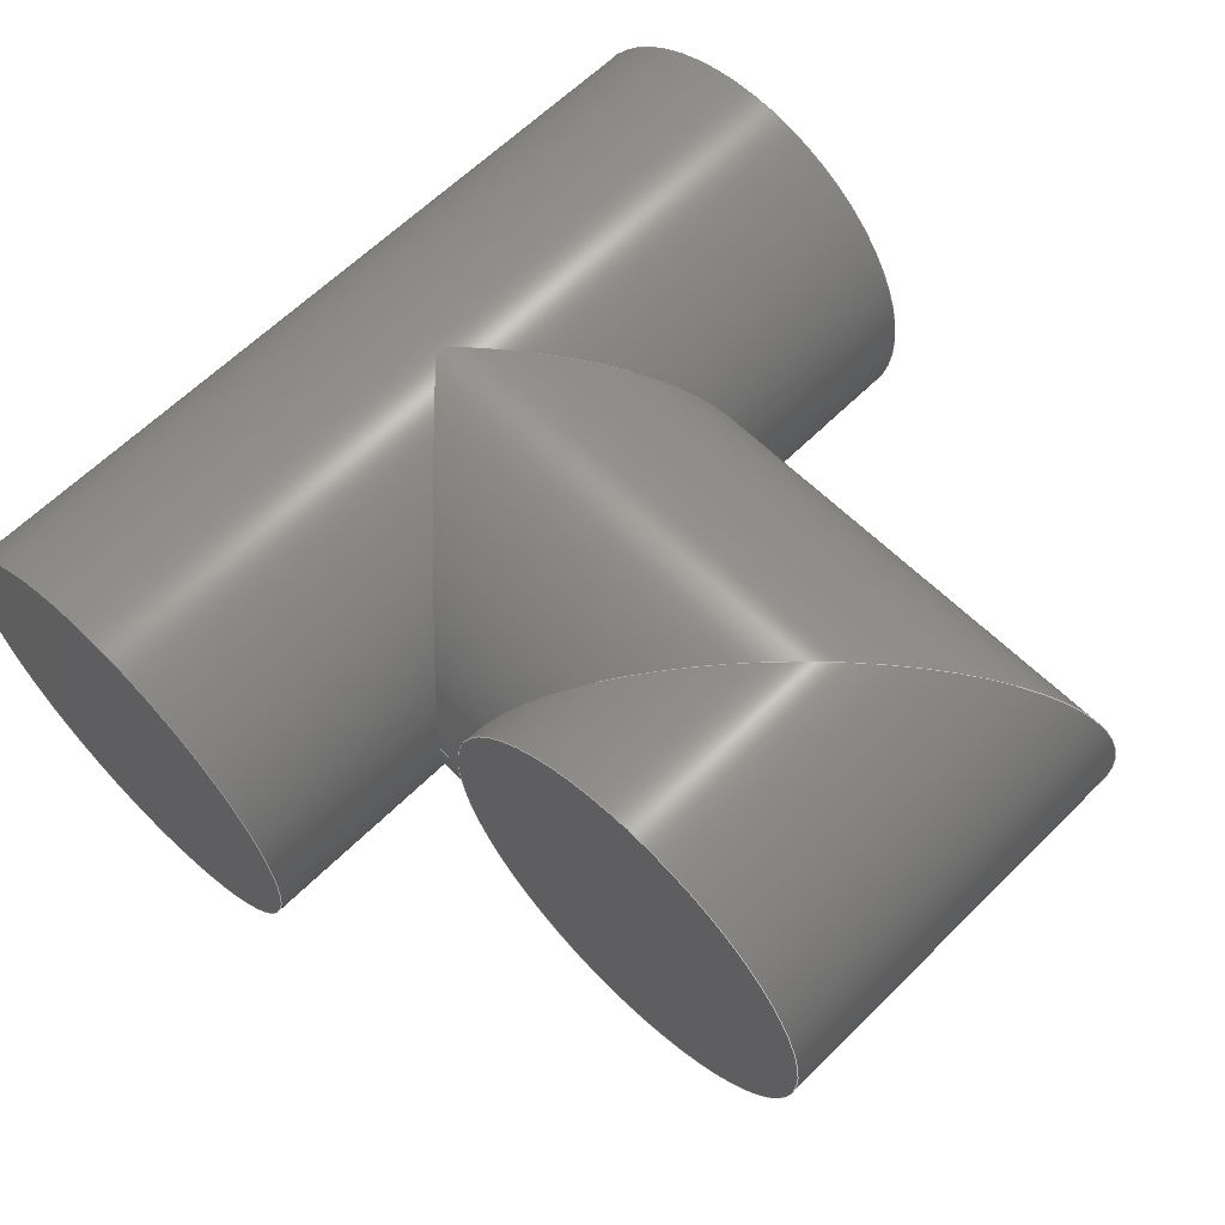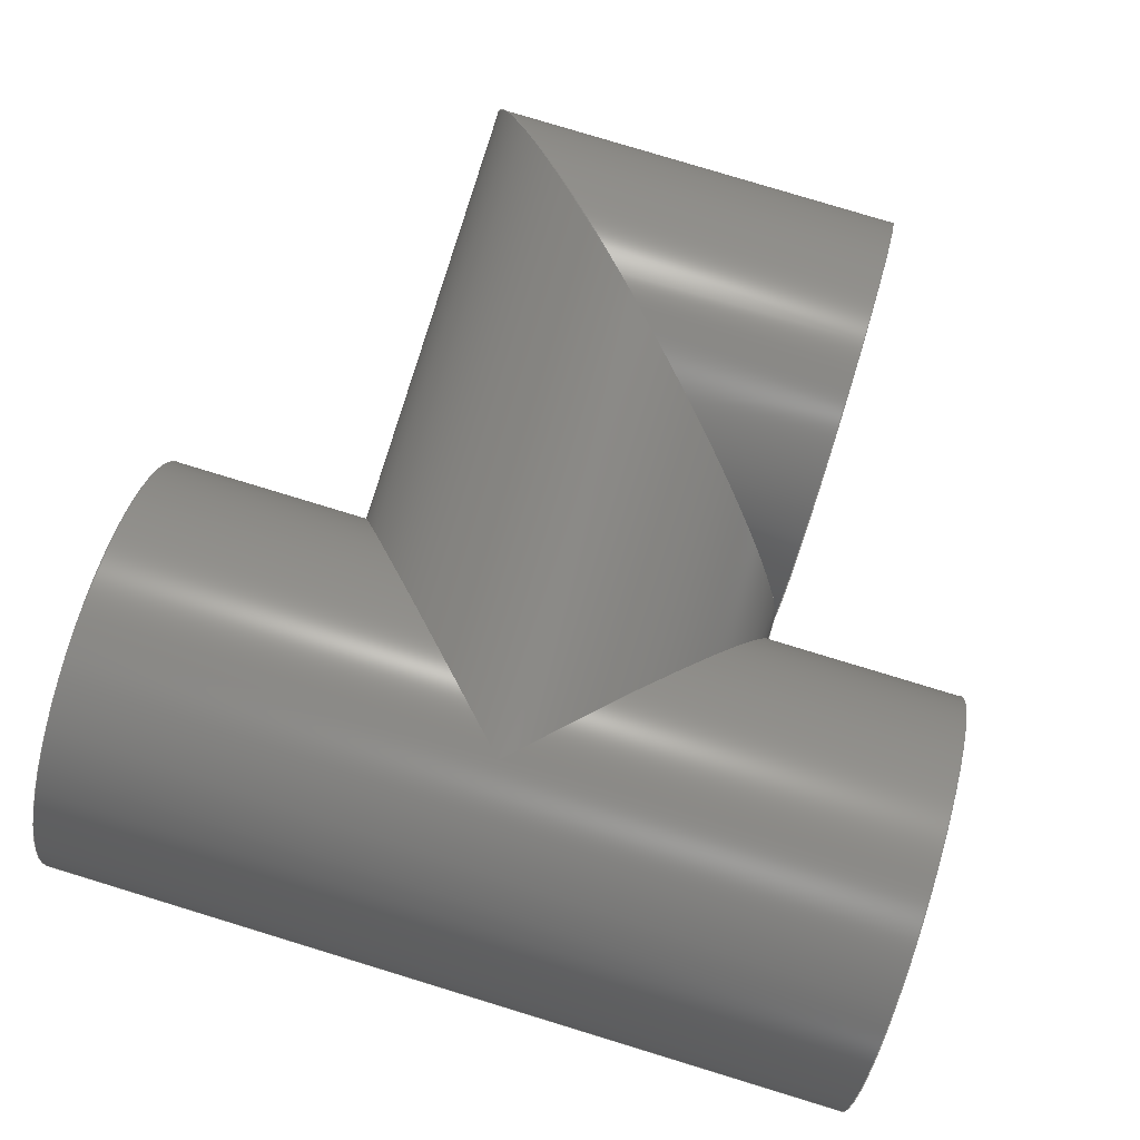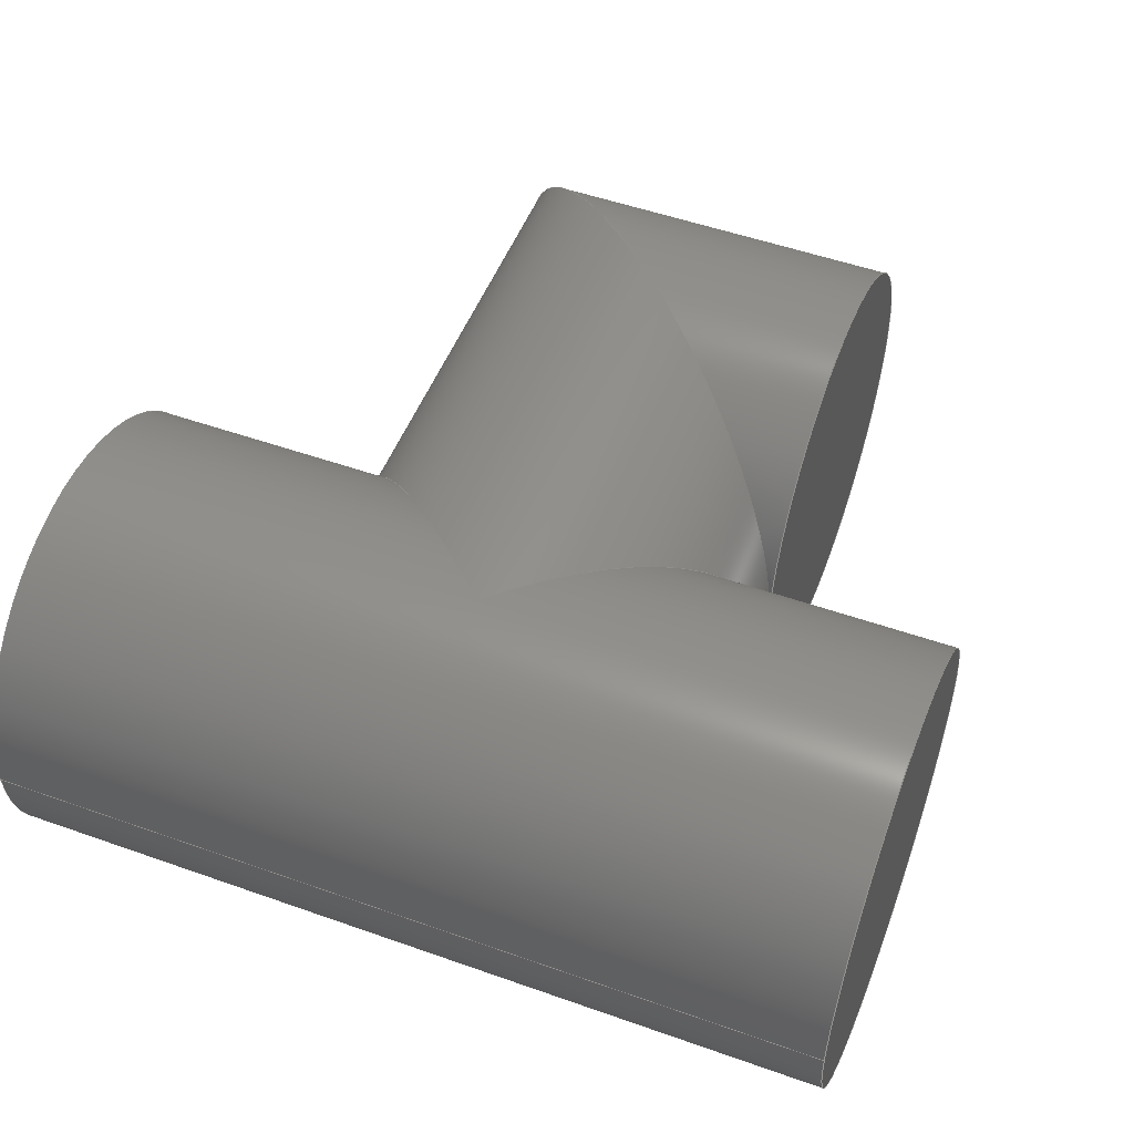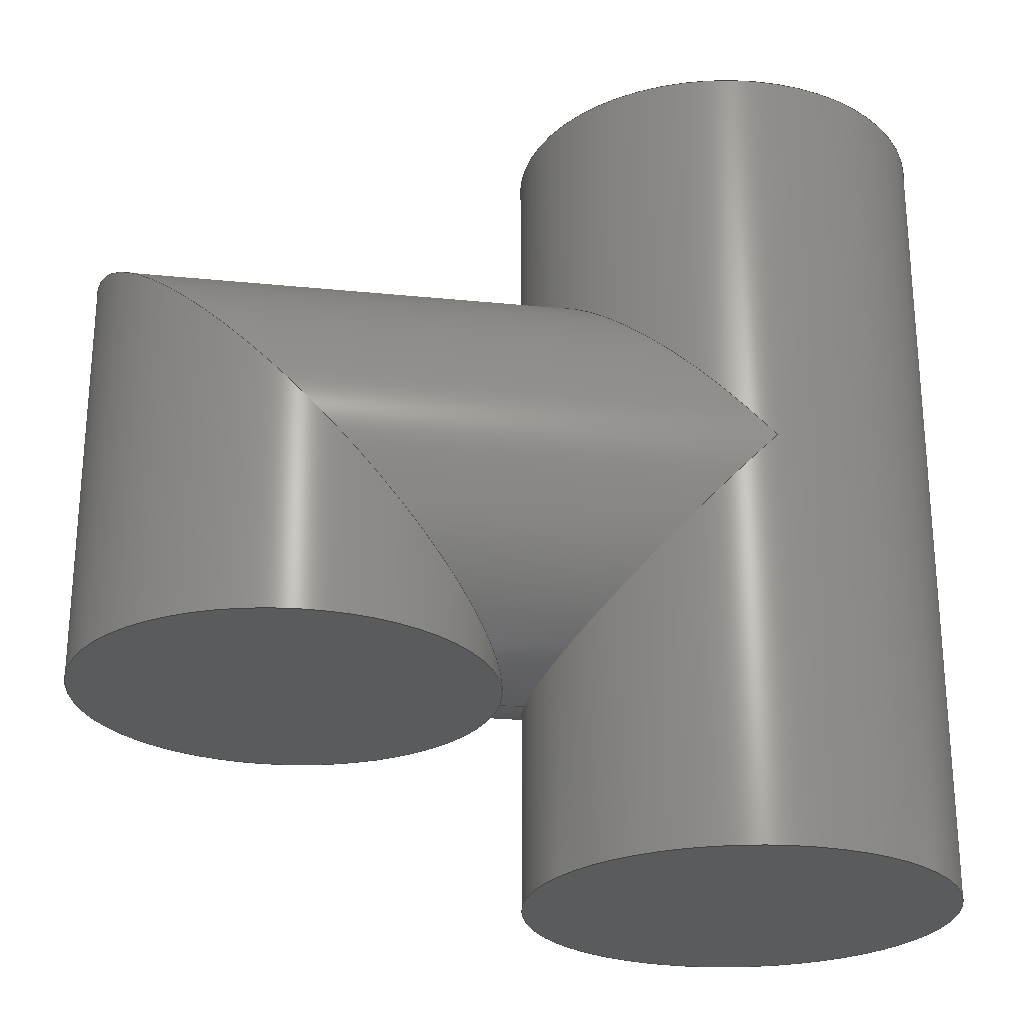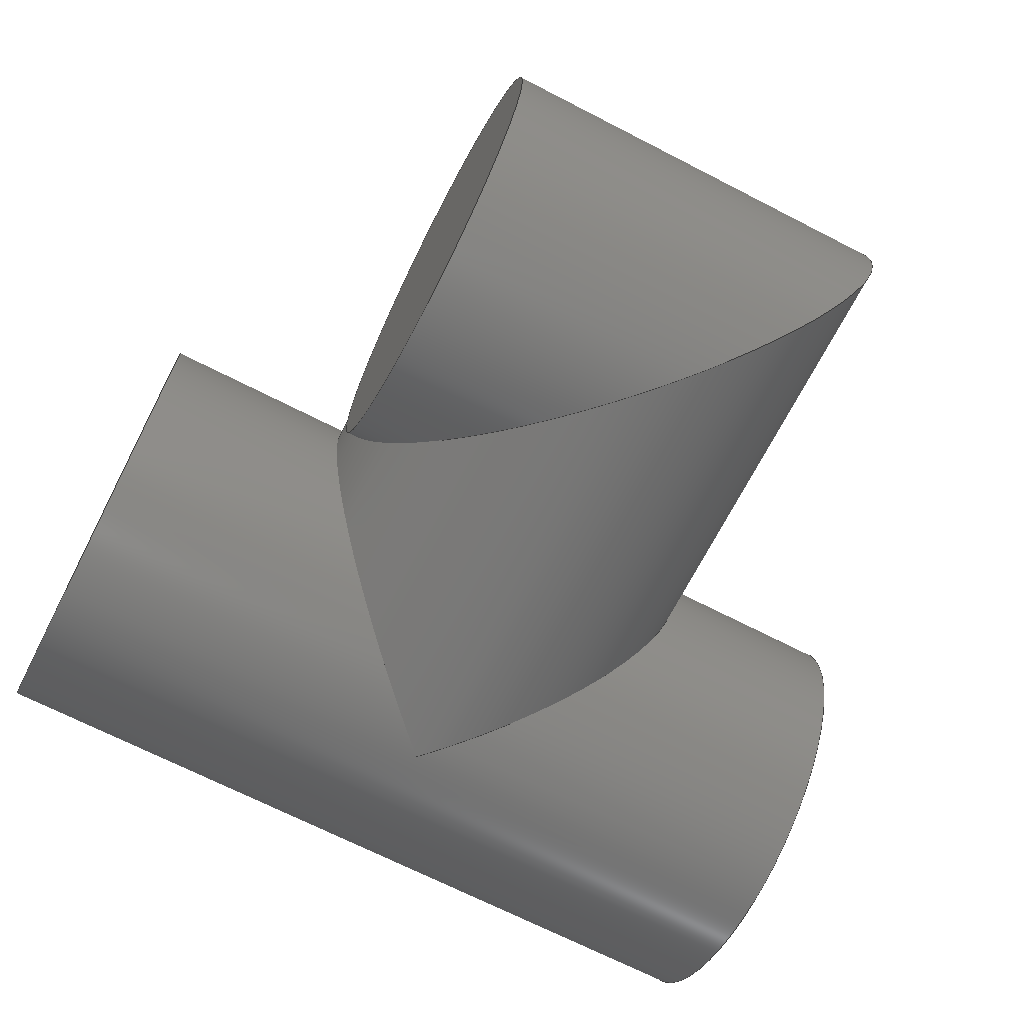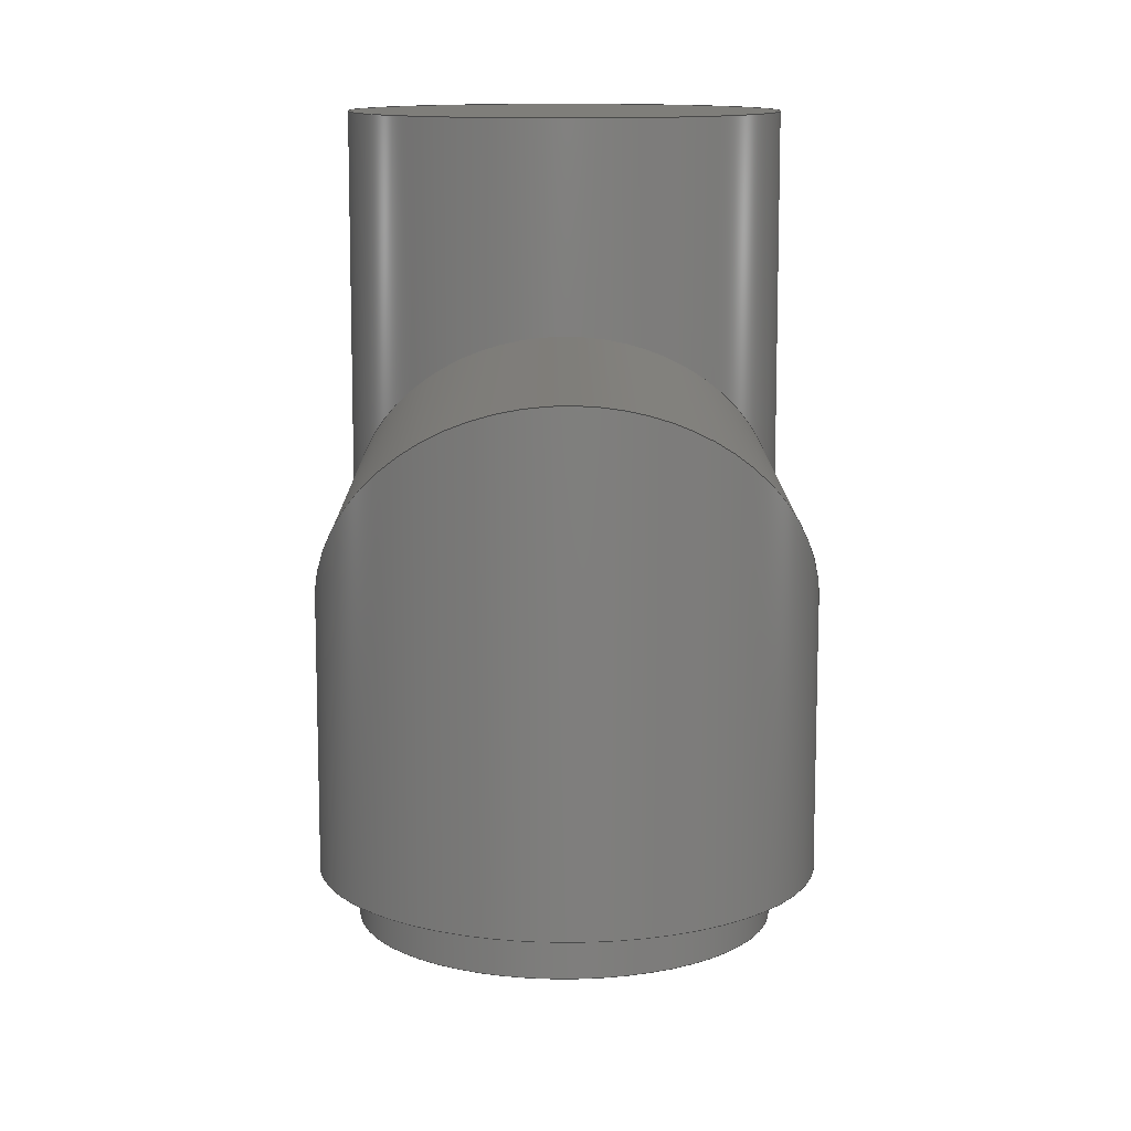
<metadata>
{"format":"step","ext":"stp","renderer":"f3d","projection":"perspective","resolution":1024,"background":"white","views":[{"elev":62.3,"azim":44.9,"up":"+Z"},{"elev":79.9,"azim":-73.1,"up":"+Z"},{"elev":51.2,"azim":-68.9,"up":"+Z"},{"elev":-25.3,"azim":170.8,"up":"+Y"},{"elev":-69.1,"azim":62.8,"up":"+Z"},{"elev":11.6,"azim":89.7,"up":"+Y"}]}
</metadata>
<code>
ISO-10303-21;
DATA;
#1=MECHANICAL_DESIGN_GEOMETRIC_PRESENTATION_REPRESENTATION('',(#4),#178);
#2=SHAPE_REPRESENTATION_RELATIONSHIP('SRR','None',#185,#3);
#3=ADVANCED_BREP_SHAPE_REPRESENTATION('',(#5),#177);
#4=STYLED_ITEM('',(#194),#5);
#5=MANIFOLD_SOLID_BREP('Body1',#86);
#6=FACE_BOUND('',#23,.T.);
#7=PLANE('',#109);
#8=PLANE('',#113);
#9=PLANE('',#114);
#10=CIRCLE('',#108,3);
#11=CIRCLE('',#111,3);
#12=CIRCLE('',#112,3);
#13=FACE_OUTER_BOUND('',#19,.T.);
#14=FACE_OUTER_BOUND('',#20,.T.);
#15=FACE_OUTER_BOUND('',#21,.T.);
#16=FACE_OUTER_BOUND('',#22,.T.);
#17=FACE_OUTER_BOUND('',#24,.T.);
#18=FACE_OUTER_BOUND('',#25,.T.);
#19=EDGE_LOOP('',(#55,#56,#57,#58,#59,#60,#61,#62));
#20=EDGE_LOOP('',(#63,#64,#65,#66));
#21=EDGE_LOOP('',(#67));
#22=EDGE_LOOP('',(#68,#69,#70,#71));
#23=EDGE_LOOP('',(#72,#73,#74));
#24=EDGE_LOOP('',(#75));
#25=EDGE_LOOP('',(#76));
#26=LINE('',#157,#28);
#27=LINE('',#171,#29);
#28=VECTOR('',#123,3);
#29=VECTOR('',#142,3);
#30=ELLIPSE('',#101,4.243,3);
#31=ELLIPSE('',#102,4.243,3);
#32=ELLIPSE('',#103,4.243,3);
#33=ELLIPSE('',#104,4.243,3);
#34=ELLIPSE('',#105,4.243,3);
#35=ELLIPSE('',#106,4.243,3);
#36=VERTEX_POINT('',#151);
#37=VERTEX_POINT('',#152);
#38=VERTEX_POINT('',#154);
#39=VERTEX_POINT('',#156);
#40=VERTEX_POINT('',#158);
#41=VERTEX_POINT('',#160);
#42=VERTEX_POINT('',#168);
#43=VERTEX_POINT('',#170);
#44=EDGE_CURVE('',#36,#37,#30,.T.);
#45=EDGE_CURVE('',#38,#36,#31,.T.);
#46=EDGE_CURVE('',#38,#39,#26,.T.);
#47=EDGE_CURVE('',#40,#39,#32,.T.);
#48=EDGE_CURVE('',#41,#40,#33,.T.);
#49=EDGE_CURVE('',#39,#41,#34,.T.);
#50=EDGE_CURVE('',#37,#38,#35,.T.);
#51=EDGE_CURVE('',#39,#39,#10,.T.);
#52=EDGE_CURVE('',#42,#42,#11,.T.);
#53=EDGE_CURVE('',#42,#43,#27,.T.);
#54=EDGE_CURVE('',#43,#43,#12,.T.);
#55=ORIENTED_EDGE('',*,*,#44,.F.);
#56=ORIENTED_EDGE('',*,*,#45,.F.);
#57=ORIENTED_EDGE('',*,*,#46,.T.);
#58=ORIENTED_EDGE('',*,*,#47,.F.);
#59=ORIENTED_EDGE('',*,*,#48,.F.);
#60=ORIENTED_EDGE('',*,*,#49,.F.);
#61=ORIENTED_EDGE('',*,*,#46,.F.);
#62=ORIENTED_EDGE('',*,*,#50,.F.);
#63=ORIENTED_EDGE('',*,*,#49,.T.);
#64=ORIENTED_EDGE('',*,*,#48,.T.);
#65=ORIENTED_EDGE('',*,*,#47,.T.);
#66=ORIENTED_EDGE('',*,*,#51,.F.);
#67=ORIENTED_EDGE('',*,*,#51,.T.);
#68=ORIENTED_EDGE('',*,*,#52,.F.);
#69=ORIENTED_EDGE('',*,*,#53,.T.);
#70=ORIENTED_EDGE('',*,*,#54,.T.);
#71=ORIENTED_EDGE('',*,*,#53,.F.);
#72=ORIENTED_EDGE('',*,*,#44,.T.);
#73=ORIENTED_EDGE('',*,*,#50,.T.);
#74=ORIENTED_EDGE('',*,*,#45,.T.);
#75=ORIENTED_EDGE('',*,*,#52,.T.);
#76=ORIENTED_EDGE('',*,*,#54,.F.);
#77=CYLINDRICAL_SURFACE('',#100,3);
#78=CYLINDRICAL_SURFACE('',#107,3);
#79=CYLINDRICAL_SURFACE('',#110,3);
#80=ADVANCED_FACE('',(#13),#77,.T.);
#81=ADVANCED_FACE('',(#14),#78,.T.);
#82=ADVANCED_FACE('',(#15),#7,.T.);
#83=ADVANCED_FACE('',(#16,#6),#79,.T.);
#84=ADVANCED_FACE('',(#17),#8,.T.);
#85=ADVANCED_FACE('',(#18),#9,.F.);
#86=CLOSED_SHELL('',(#80,#81,#82,#83,#84,#85));
#87=DERIVED_UNIT_ELEMENT(#89,1);
#88=DERIVED_UNIT_ELEMENT(#180,3);
#89=(
MASS_UNIT()
NAMED_UNIT(*)
SI_UNIT(.KILO.,.GRAM.)
);
#90=DERIVED_UNIT((#87,#88));
#91=MEASURE_REPRESENTATION_ITEM('density measure',
POSITIVE_RATIO_MEASURE(7850),#90);
#92=PROPERTY_DEFINITION_REPRESENTATION(#97,#94);
#93=PROPERTY_DEFINITION_REPRESENTATION(#98,#95);
#94=REPRESENTATION('material name',(#96),#177);
#95=REPRESENTATION('density',(#91),#177);
#96=DESCRIPTIVE_REPRESENTATION_ITEM('Steel','Steel');
#97=PROPERTY_DEFINITION('material property','material name',#187);
#98=PROPERTY_DEFINITION('material property','density of part',#187);
#99=AXIS2_PLACEMENT_3D('placement',#149,#115,#116);
#100=AXIS2_PLACEMENT_3D('',#150,#117,#118);
#101=AXIS2_PLACEMENT_3D('',#153,#119,#120);
#102=AXIS2_PLACEMENT_3D('',#155,#121,#122);
#103=AXIS2_PLACEMENT_3D('',#159,#124,#125);
#104=AXIS2_PLACEMENT_3D('',#161,#126,#127);
#105=AXIS2_PLACEMENT_3D('',#162,#128,#129);
#106=AXIS2_PLACEMENT_3D('',#163,#130,#131);
#107=AXIS2_PLACEMENT_3D('',#164,#132,#133);
#108=AXIS2_PLACEMENT_3D('',#165,#134,#135);
#109=AXIS2_PLACEMENT_3D('',#166,#136,#137);
#110=AXIS2_PLACEMENT_3D('',#167,#138,#139);
#111=AXIS2_PLACEMENT_3D('',#169,#140,#141);
#112=AXIS2_PLACEMENT_3D('',#172,#143,#144);
#113=AXIS2_PLACEMENT_3D('',#173,#145,#146);
#114=AXIS2_PLACEMENT_3D('',#174,#147,#148);
#115=DIRECTION('axis',(0,0,1));
#116=DIRECTION('refdir',(1,0,0));
#117=DIRECTION('center_axis',(-1,-9.791e-16,0));
#118=DIRECTION('ref_axis',(-9.791e-16,1,0));
#119=DIRECTION('center_axis',(-0.7071,0.7071,0));
#120=DIRECTION('ref_axis',(0.7071,0.7071,0));
#121=DIRECTION('center_axis',(-0.7071,-0.7071,0));
#122=DIRECTION('ref_axis',(-0.7071,0.7071,0));
#123=DIRECTION('',(1,9.791e-16,0));
#124=DIRECTION('center_axis',(0.7071,-0.7071,0));
#125=DIRECTION('ref_axis',(0.7071,0.7071,0));
#126=DIRECTION('center_axis',(0.7071,-0.7071,0));
#127=DIRECTION('ref_axis',(0.7071,0.7071,0));
#128=DIRECTION('center_axis',(0.7071,-0.7071,0));
#129=DIRECTION('ref_axis',(0.7071,0.7071,0));
#130=DIRECTION('center_axis',(-0.7071,-0.7071,0));
#131=DIRECTION('ref_axis',(-0.7071,0.7071,0));
#132=DIRECTION('center_axis',(0,1,0));
#133=DIRECTION('ref_axis',(1,0,0));
#134=DIRECTION('center_axis',(0,-1,0));
#135=DIRECTION('ref_axis',(1,0,0));
#136=DIRECTION('center_axis',(0,-1,0));
#137=DIRECTION('ref_axis',(1,0,0));
#138=DIRECTION('center_axis',(0,1,0));
#139=DIRECTION('ref_axis',(1,0,0));
#140=DIRECTION('center_axis',(0,1,0));
#141=DIRECTION('ref_axis',(1,0,0));
#142=DIRECTION('',(0,-1,0));
#143=DIRECTION('center_axis',(0,1,0));
#144=DIRECTION('ref_axis',(1,0,0));
#145=DIRECTION('center_axis',(0,1,0));
#146=DIRECTION('ref_axis',(1,0,0));
#147=DIRECTION('center_axis',(0,1,0));
#148=DIRECTION('ref_axis',(1,0,0));
#149=CARTESIAN_POINT('',(0,0,0));
#150=CARTESIAN_POINT('Origin',(34.16,5.8,1.821));
#151=CARTESIAN_POINT('',(27.81,5.8,4.821));
#152=CARTESIAN_POINT('',(27.81,5.8,-1.179));
#153=CARTESIAN_POINT('Origin',(27.81,5.8,1.821));
#154=CARTESIAN_POINT('',(30.81,2.8,1.821));
#155=CARTESIAN_POINT('Origin',(27.81,5.8,1.821));
#156=CARTESIAN_POINT('',(31.16,2.8,1.821));
#157=CARTESIAN_POINT('',(34.16,2.8,1.821));
#158=CARTESIAN_POINT('',(34.16,5.8,4.821));
#159=CARTESIAN_POINT('Origin',(34.16,5.8,1.821));
#160=CARTESIAN_POINT('',(34.16,5.8,-1.179));
#161=CARTESIAN_POINT('Origin',(34.16,5.8,1.821));
#162=CARTESIAN_POINT('Origin',(34.16,5.8,1.821));
#163=CARTESIAN_POINT('Origin',(27.81,5.8,1.821));
#164=CARTESIAN_POINT('Origin',(34.16,2.8,1.821));
#165=CARTESIAN_POINT('Origin',(34.16,2.8,1.821));
#166=CARTESIAN_POINT('Origin',(34.16,2.8,1.821));
#167=CARTESIAN_POINT('Origin',(27.81,0,1.821));
#168=CARTESIAN_POINT('',(24.81,11.6,1.821));
#169=CARTESIAN_POINT('Origin',(27.81,11.6,1.821));
#170=CARTESIAN_POINT('',(24.81,0,1.821));
#171=CARTESIAN_POINT('',(24.81,0,1.821));
#172=CARTESIAN_POINT('Origin',(27.81,0,1.821));
#173=CARTESIAN_POINT('Origin',(27.81,11.6,1.821));
#174=CARTESIAN_POINT('Origin',(27.81,0,1.821));
#175=UNCERTAINTY_MEASURE_WITH_UNIT(LENGTH_MEASURE(0.001),#179,
'DISTANCE_ACCURACY_VALUE',
'Maximum model space distance between geometric entities at asserted c
onnectivities');
#176=UNCERTAINTY_MEASURE_WITH_UNIT(LENGTH_MEASURE(0.001),#179,
'DISTANCE_ACCURACY_VALUE',
'Maximum model space distance between geometric entities at asserted c
onnectivities');
#177=(
GEOMETRIC_REPRESENTATION_CONTEXT(3)
GLOBAL_UNCERTAINTY_ASSIGNED_CONTEXT((#175))
GLOBAL_UNIT_ASSIGNED_CONTEXT((#179,#182,#181))
REPRESENTATION_CONTEXT('','3D')
);
#178=(
GEOMETRIC_REPRESENTATION_CONTEXT(3)
GLOBAL_UNCERTAINTY_ASSIGNED_CONTEXT((#176))
GLOBAL_UNIT_ASSIGNED_CONTEXT((#179,#182,#181))
REPRESENTATION_CONTEXT('','3D')
);
#179=(
LENGTH_UNIT()
NAMED_UNIT(*)
SI_UNIT(.CENTI.,.METRE.)
);
#180=(
LENGTH_UNIT()
NAMED_UNIT(*)
SI_UNIT($,.METRE.)
);
#181=(
NAMED_UNIT(*)
SI_UNIT($,.STERADIAN.)
SOLID_ANGLE_UNIT()
);
#182=(
NAMED_UNIT(*)
PLANE_ANGLE_UNIT()
SI_UNIT($,.RADIAN.)
);
#183=SHAPE_DEFINITION_REPRESENTATION(#184,#185);
#184=PRODUCT_DEFINITION_SHAPE('',$,#187);
#185=SHAPE_REPRESENTATION('',(#99),#177);
#186=PRODUCT_DEFINITION_CONTEXT('part definition',#191,'design');
#187=PRODUCT_DEFINITION('ShoulderPitch','ShoulderPitch',#188,#186);
#188=PRODUCT_DEFINITION_FORMATION('',$,#193);
#189=PRODUCT_RELATED_PRODUCT_CATEGORY('ShoulderPitch','ShoulderPitch',(#193));
#190=APPLICATION_PROTOCOL_DEFINITION('international standard',
'automotive_design',2009,#191);
#191=APPLICATION_CONTEXT(
'Core Data for Automotive Mechanical Design Process');
#192=PRODUCT_CONTEXT('part definition',#191,'mechanical');
#193=PRODUCT('ShoulderPitch','ShoulderPitch',$,(#192));
#194=PRESENTATION_STYLE_ASSIGNMENT((#195));
#195=SURFACE_STYLE_USAGE(.BOTH.,#196);
#196=SURFACE_SIDE_STYLE('',(#197));
#197=SURFACE_STYLE_FILL_AREA(#198);
#198=FILL_AREA_STYLE('Steel - Satin',(#199));
#199=FILL_AREA_STYLE_COLOUR('Steel - Satin',#200);
#200=COLOUR_RGB('Steel - Satin',0.6275,0.6275,0.6275);
ENDSEC;
END-ISO-10303-21;

</code>
